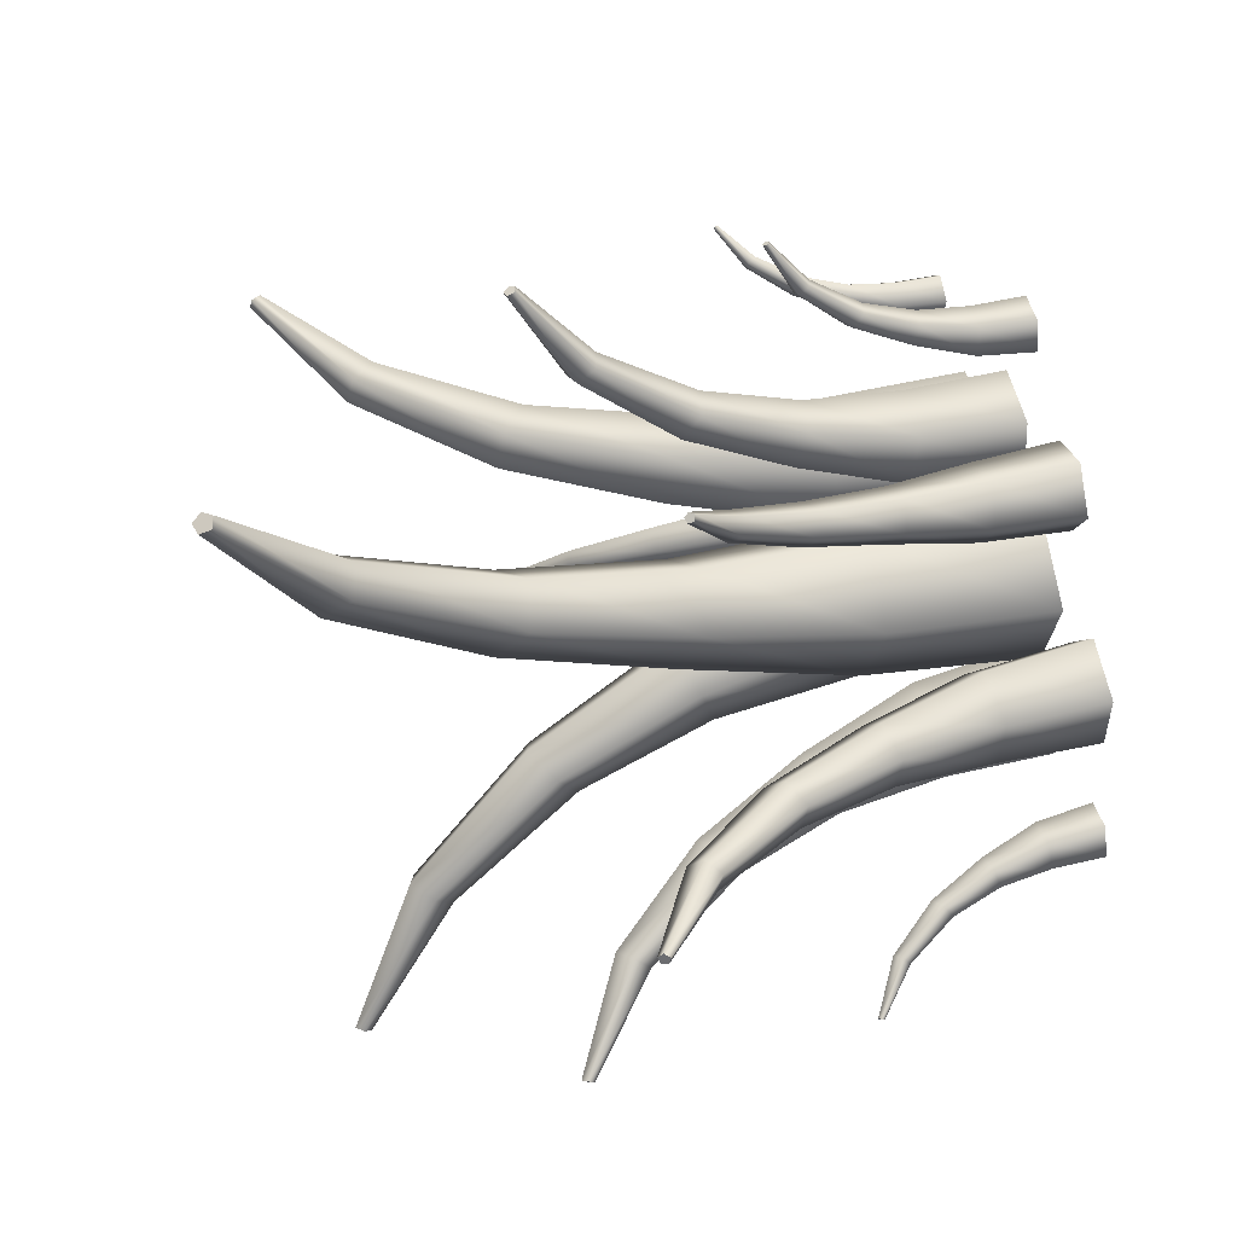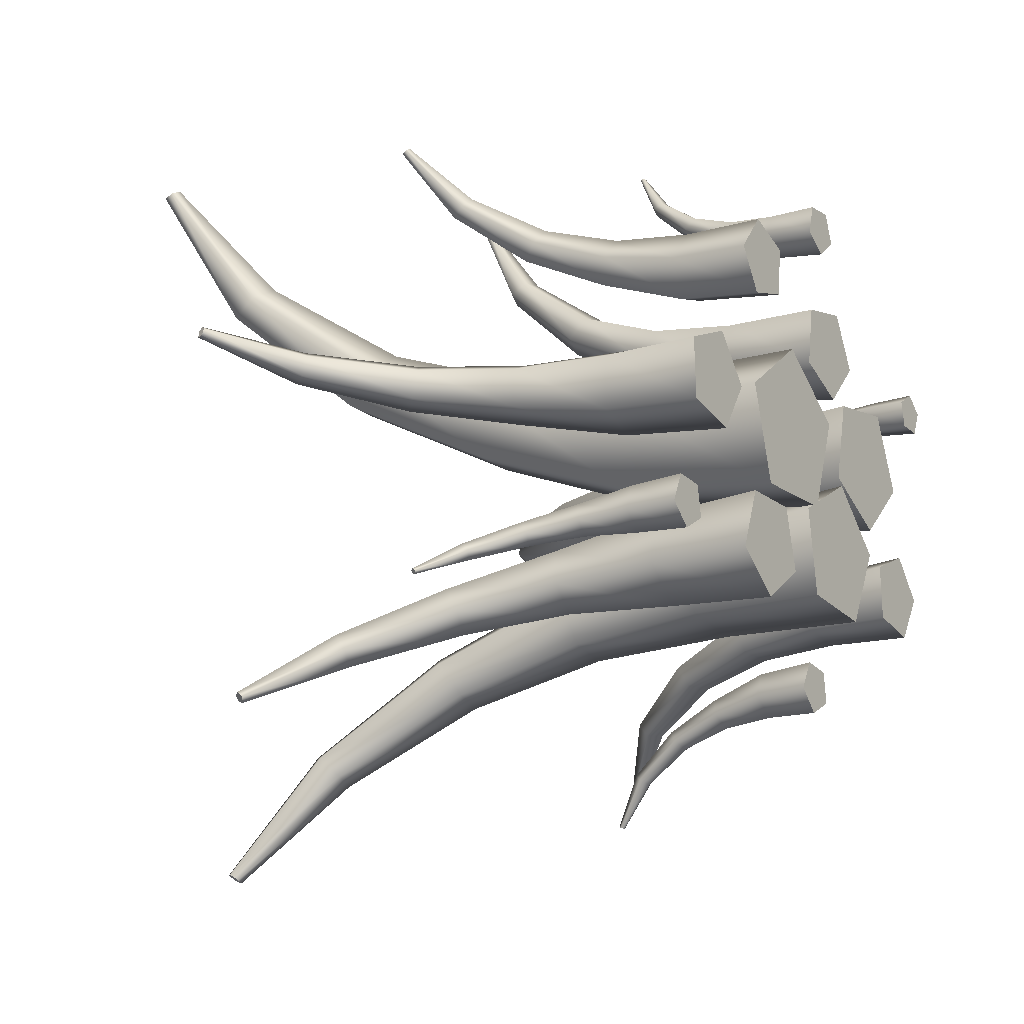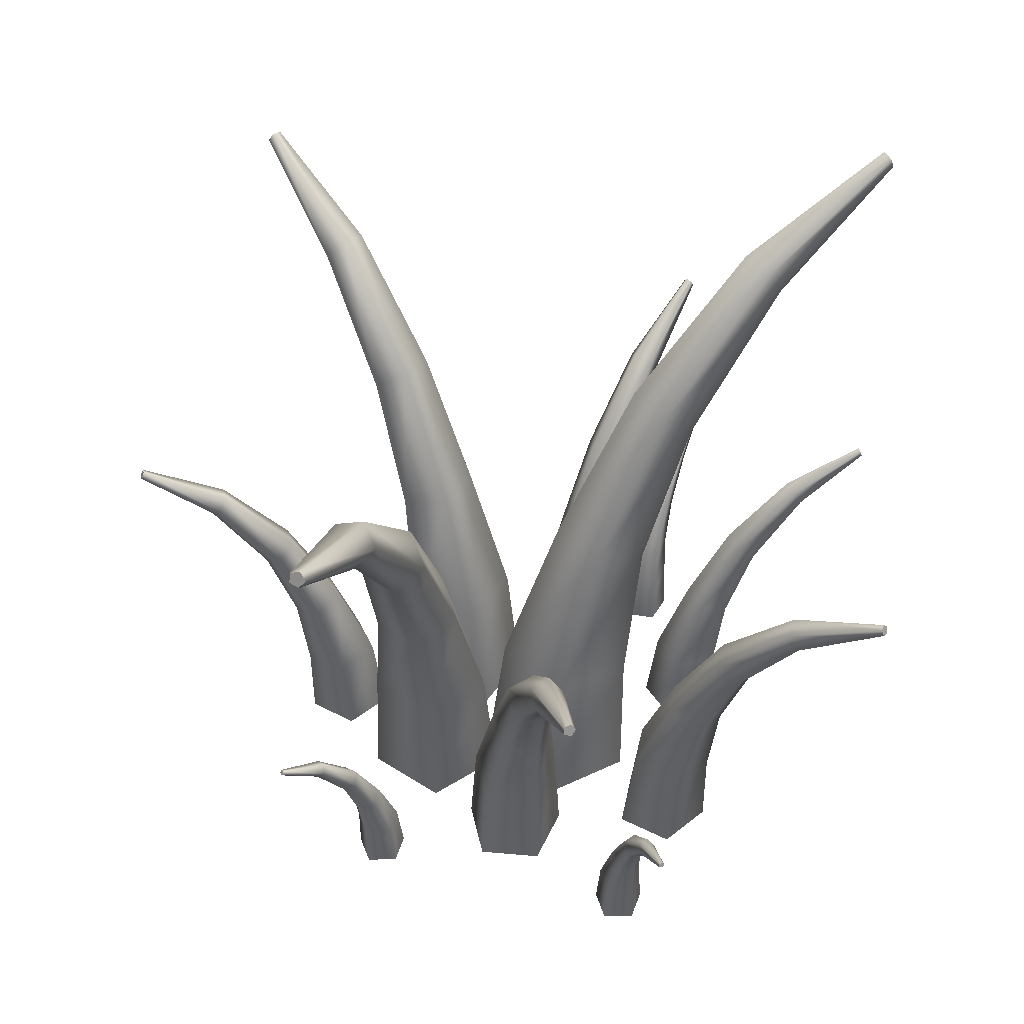
<metadata>
{"format":"obj","ext":"obj","renderer":"f3d","projection":"perspective","resolution":1024,"background":"white","views":[{"elev":49.0,"azim":-104.4,"up":"+Z"},{"elev":-14.0,"azim":-56.4,"up":"+Z"},{"elev":46.2,"azim":-134.8,"up":"+Y"}]}
</metadata>
<code>
v  10.47 0 -4.899
v  13.55 0 -4.986
v  14.59 0 -2.083
v  9.604 0 -1.942
v  12.15 0 -0.2015
v  13.25 5.416 -4.343
v  14.15 5.168 -1.846
v  10.59 5.321 -4.273
v  9.842 5.016 -1.733
v  12.04 4.921 -0.2329
v  12.48 10.86 -2.463
v  13.14 10.34 -0.7748
v  10.61 10.66 -2.443
v  10.11 10.02 -0.7426
v  11.68 9.818 0.2883
v  11.61 16.1 0.1158
v  12.18 15.34 1.216
v  10.18 15.81 0.0531
v  9.872 14.87 1.114
v  11.1 14.57 1.833
v  10.39 20.55 3.882
v  10.83 19.87 4.522
v  9.392 20.29 3.784
v  9.222 19.46 4.364
v  10.11 19.2 4.82
v  8.816 23.09 8.589
v  8.984 22.83 8.757
v  8.48 22.99 8.536
v  8.441 22.66 8.671
v  8.752 22.56 8.807
o Cylinder001
g Cylinder001
f 1 2 3
f 4 1 3
f 5 4 3
f 3 2 6
f 6 7 3
f 2 1 8
f 8 6 2
f 1 4 9
f 9 8 1
f 4 5 10
f 10 9 4
f 5 3 7
f 7 10 5
f 7 6 11
f 11 12 7
f 6 8 13
f 13 11 6
f 8 9 14
f 14 13 8
f 9 10 15
f 15 14 9
f 10 7 12
f 12 15 10
f 12 11 16
f 16 17 12
f 11 13 18
f 18 16 11
f 13 14 19
f 19 18 13
f 14 15 20
f 20 19 14
f 15 12 17
f 17 20 15
f 17 16 21
f 21 22 17
f 16 18 23
f 23 21 16
f 18 19 24
f 24 23 18
f 19 20 25
f 25 24 19
f 20 17 22
f 22 25 20
f 22 21 26
f 26 27 22
f 21 23 28
f 28 26 21
f 23 24 29
f 29 28 23
f 24 25 30
f 30 29 24
f 25 22 27
f 27 30 25
f 26 28 29
f 27 26 29
f 30 27 29
v  15.68 0 -1.191
v  15.13 0 -3.694
v  17.34 0 -4.993
v  18.23 0 -0.9424
v  19.26 0 -3.292
v  15.66 4.584 -3.539
v  17.6 4.375 -4.683
v  16.14 4.504 -1.337
v  18.38 4.246 -1.119
v  19.27 4.166 -3.188
v  17.36 9.189 -3.221
v  18.66 8.75 -4.037
v  17.67 9.021 -1.666
v  19.17 8.479 -1.521
v  19.78 8.311 -2.986
v  19.64 13.63 -2.903
v  20.47 12.98 -3.55
v  19.82 13.38 -1.708
v  20.75 12.58 -1.617
v  21.15 12.34 -2.756
v  22.97 17.39 -2.484
v  23.43 16.82 -2.954
v  23.05 17.18 -1.643
v  23.55 16.47 -1.593
v  23.79 16.25 -2.404
v  27.13 19.55 -1.928
v  27.24 19.32 -2.094
v  27.14 19.46 -1.64
v  27.26 19.18 -1.628
v  27.32 19.1 -1.909
o Cylinder002
g Cylinder002
f 31 32 33
f 34 31 33
f 35 34 33
f 33 32 36
f 36 37 33
f 32 31 38
f 38 36 32
f 31 34 39
f 39 38 31
f 34 35 40
f 40 39 34
f 35 33 37
f 37 40 35
f 37 36 41
f 41 42 37
f 36 38 43
f 43 41 36
f 38 39 44
f 44 43 38
f 39 40 45
f 45 44 39
f 40 37 42
f 42 45 40
f 42 41 46
f 46 47 42
f 41 43 48
f 48 46 41
f 43 44 49
f 49 48 43
f 44 45 50
f 50 49 44
f 45 42 47
f 47 50 45
f 47 46 51
f 51 52 47
f 46 48 53
f 53 51 46
f 48 49 54
f 54 53 48
f 49 50 55
f 55 54 49
f 50 47 52
f 52 55 50
f 52 51 56
f 56 57 52
f 51 53 58
f 58 56 51
f 53 54 59
f 59 58 53
f 54 55 60
f 60 59 54
f 55 52 57
f 57 60 55
f 56 58 59
f 57 56 59
f 60 57 59
v  17.25 0 -5.83
v  15.34 0 -3.928
v  12.94 0 -5.159
v  16.03 0 -8.238
v  13.37 0 -7.822
v  15.17 4.825 -4.491
v  13.07 4.605 -5.563
v  16.86 4.741 -6.162
v  15.79 4.468 -8.266
v  13.45 4.384 -7.896
v  14.5 9.671 -6.178
v  13.04 9.209 -6.872
v  15.7 9.495 -7.335
v  14.99 8.924 -8.743
v  13.34 8.747 -8.457
v  13.49 14.35 -8.386
v  12.45 13.67 -8.753
v  14.46 14.09 -9.215
v  14.01 13.24 -10.09
v  12.77 12.98 -9.809
v  11.99 18.31 -11.58
v  11.31 17.71 -11.72
v  12.69 18.08 -12.12
v  12.45 17.33 -12.6
v  11.6 17.1 -12.35
v  10.13 20.57 -15.59
v  9.923 20.34 -15.6
v  10.39 20.48 -15.76
v  10.33 20.19 -15.87
v  10.04 20.1 -15.77
o Cylinder003
g Cylinder003
f 61 62 63
f 64 61 63
f 65 64 63
f 63 62 66
f 66 67 63
f 62 61 68
f 68 66 62
f 61 64 69
f 69 68 61
f 64 65 70
f 70 69 64
f 65 63 67
f 67 70 65
f 67 66 71
f 71 72 67
f 66 68 73
f 73 71 66
f 68 69 74
f 74 73 68
f 69 70 75
f 75 74 69
f 70 67 72
f 72 75 70
f 72 71 76
f 76 77 72
f 71 73 78
f 78 76 71
f 73 74 79
f 79 78 73
f 74 75 80
f 80 79 74
f 75 72 77
f 77 80 75
f 77 76 81
f 81 82 77
f 76 78 83
f 83 81 76
f 78 79 84
f 84 83 78
f 79 80 85
f 85 84 79
f 80 77 82
f 82 85 80
f 82 81 86
f 86 87 82
f 81 83 88
f 88 86 81
f 83 84 89
f 89 88 83
f 84 85 90
f 90 89 84
f 85 82 87
f 87 90 85
f 86 88 89
f 87 86 89
f 90 87 89
v  11.95 0 -7.373
v  11.45 0 -5.451
v  9.464 0 -5.336
v  10.28 0 -8.445
v  8.741 0 -7.186
v  11.13 3.553 -5.747
v  9.394 3.391 -5.641
v  11.58 3.491 -7.437
v  10.12 3.291 -8.374
v  8.766 3.228 -7.264
v  10.07 7.122 -6.566
v  8.89 6.782 -6.462
v  10.41 6.992 -7.75
v  9.428 6.571 -8.377
v  8.491 6.441 -7.582
v  8.612 10.57 -7.592
v  7.814 10.06 -7.436
v  8.913 10.37 -8.478
v  8.303 9.752 -8.869
v  7.623 9.56 -8.226
v  6.465 13.48 -9.056
v  5.981 13.04 -8.894
v  6.709 13.31 -9.663
v  6.376 12.76 -9.877
v  5.925 12.6 -9.402
v  3.79 15.15 -10.91
v  3.653 14.98 -10.84
v  3.885 15.08 -11.11
v  3.808 14.87 -11.16
v  3.664 14.8 -10.99
o Cylinder004
g Cylinder004
f 91 92 93
f 94 91 93
f 95 94 93
f 93 92 96
f 96 97 93
f 92 91 98
f 98 96 92
f 91 94 99
f 99 98 91
f 94 95 100
f 100 99 94
f 95 93 97
f 97 100 95
f 97 96 101
f 101 102 97
f 96 98 103
f 103 101 96
f 98 99 104
f 104 103 98
f 99 100 105
f 105 104 99
f 100 97 102
f 102 105 100
f 102 101 106
f 106 107 102
f 101 103 108
f 108 106 101
f 103 104 109
f 109 108 103
f 104 105 110
f 110 109 104
f 105 102 107
f 107 110 105
f 107 106 111
f 111 112 107
f 106 108 113
f 113 111 106
f 108 109 114
f 114 113 108
f 109 110 115
f 115 114 109
f 110 107 112
f 112 115 110
f 112 111 116
f 116 117 112
f 111 113 118
f 118 116 111
f 113 114 119
f 119 118 113
f 114 115 120
f 120 119 114
f 115 112 117
f 117 120 115
f 116 118 119
f 117 116 119
f 120 117 119
v  13.3 0 -0.3299
v  14.94 0 -1.158
v  16.24 0 0.1506
v  13.58 0 1.49
v  15.39 0 1.787
v  14.93 3.293 -0.7572
v  16.07 3.143 0.3858
v  13.48 3.236 -0.0317
v  13.73 3.05 1.56
v  15.33 2.992 1.818
v  15.01 6.601 0.4801
v  15.81 6.286 1.24
v  13.98 6.48 0.9746
v  14.15 6.091 2.04
v  15.27 5.97 2.204
v  15.19 9.793 2.126
v  15.79 9.327 2.585
v  14.39 9.615 2.459
v  14.49 9.039 3.124
v  15.36 8.861 3.202
v  15.49 12.5 4.515
v  15.9 12.09 4.753
v  14.92 12.34 4.718
v  14.97 11.83 5.081
v  15.58 11.67 5.103
v  15.84 14.04 7.512
v  15.98 13.88 7.561
v  15.64 13.98 7.57
v  15.65 13.78 7.654
v  15.86 13.72 7.649
o Cylinder005
g Cylinder005
f 121 122 123
f 124 121 123
f 125 124 123
f 123 122 126
f 126 127 123
f 122 121 128
f 128 126 122
f 121 124 129
f 129 128 121
f 124 125 130
f 130 129 124
f 125 123 127
f 127 130 125
f 127 126 131
f 131 132 127
f 126 128 133
f 133 131 126
f 128 129 134
f 134 133 128
f 129 130 135
f 135 134 129
f 130 127 132
f 132 135 130
f 132 131 136
f 136 137 132
f 131 133 138
f 138 136 131
f 133 134 139
f 139 138 133
f 134 135 140
f 140 139 134
f 135 132 137
f 137 140 135
f 137 136 141
f 141 142 137
f 136 138 143
f 143 141 136
f 138 139 144
f 144 143 138
f 139 140 145
f 145 144 139
f 140 137 142
f 142 145 140
f 142 141 146
f 146 147 142
f 141 143 148
f 148 146 141
f 143 144 149
f 149 148 143
f 144 145 150
f 150 149 144
f 145 142 147
f 147 150 145
f 146 148 149
f 147 146 149
f 150 147 149
v  19.5 0 -5.486
v  17.97 0 -6.092
v  18.07 0 -7.739
v  20.55 0 -6.759
v  19.67 0 -8.151
v  18.24 2.951 -6.322
v  18.33 2.816 -7.766
v  19.59 2.899 -5.787
v  20.51 2.733 -6.899
v  19.73 2.681 -8.122
v  19.02 5.914 -7.113
v  19.06 5.632 -8.1
v  19.97 5.806 -6.722
v  20.58 5.457 -7.466
v  20.02 5.349 -8.318
v  20.01 8.774 -8.217
v  19.97 8.357 -8.89
v  20.72 8.615 -7.881
v  21.1 8.099 -8.345
v  20.64 7.939 -8.969
v  21.43 11.2 -9.842
v  21.35 10.83 -10.26
v  21.91 11.06 -9.58
v  22.12 10.6 -9.834
v  21.77 10.46 -10.25
v  23.23 12.58 -11.86
v  23.18 12.44 -11.98
v  23.39 12.53 -11.76
v  23.43 12.35 -11.82
v  23.31 12.29 -11.96
o Cylinder006
g Cylinder006
f 151 152 153
f 154 151 153
f 155 154 153
f 153 152 156
f 156 157 153
f 152 151 158
f 158 156 152
f 151 154 159
f 159 158 151
f 154 155 160
f 160 159 154
f 155 153 157
f 157 160 155
f 157 156 161
f 161 162 157
f 156 158 163
f 163 161 156
f 158 159 164
f 164 163 158
f 159 160 165
f 165 164 159
f 160 157 162
f 162 165 160
f 162 161 166
f 166 167 162
f 161 163 168
f 168 166 161
f 163 164 169
f 169 168 163
f 164 165 170
f 170 169 164
f 165 162 167
f 167 170 165
f 167 166 171
f 171 172 167
f 166 168 173
f 173 171 166
f 168 169 174
f 174 173 168
f 169 170 175
f 175 174 169
f 170 167 172
f 172 175 170
f 172 171 176
f 176 177 172
f 171 173 178
f 178 176 171
f 173 174 179
f 179 178 173
f 174 175 180
f 180 179 174
f 175 172 177
f 177 180 175
f 176 178 179
f 177 176 179
f 180 177 179
v  9.882 0 1.007
v  11.36 0 1.36
v  11.48 0 2.873
v  9.09 0 2.3
v  10.08 0 3.454
v  11.14 2.713 1.606
v  11.25 2.589 2.93
v  9.839 2.666 1.292
v  9.147 2.513 2.423
v  10.02 2.465 3.436
v  10.53 5.438 2.426
v  10.63 5.178 3.329
v  9.619 5.339 2.191
v  9.155 5.018 2.949
v  9.778 4.919 3.651
v  9.768 8.068 3.559
v  9.9 7.684 4.165
v  9.087 7.921 3.343
v  8.798 7.447 3.816
v  9.3 7.3 4.324
v  8.685 10.29 5.221
v  8.816 9.956 5.588
v  8.217 10.17 5.045
v  8.059 9.747 5.303
v  8.429 9.618 5.639
v  7.312 11.57 7.293
v  7.371 11.44 7.396
v  7.156 11.52 7.224
v  7.12 11.35 7.284
v  7.252 11.3 7.39
o Cylinder007
g Cylinder007
f 181 182 183
f 184 181 183
f 185 184 183
f 183 182 186
f 186 187 183
f 182 181 188
f 188 186 182
f 181 184 189
f 189 188 181
f 184 185 190
f 190 189 184
f 185 183 187
f 187 190 185
f 187 186 191
f 191 192 187
f 186 188 193
f 193 191 186
f 188 189 194
f 194 193 188
f 189 190 195
f 195 194 189
f 190 187 192
f 192 195 190
f 192 191 196
f 196 197 192
f 191 193 198
f 198 196 191
f 193 194 199
f 199 198 193
f 194 195 200
f 200 199 194
f 195 192 197
f 197 200 195
f 197 196 201
f 201 202 197
f 196 198 203
f 203 201 196
f 198 199 204
f 204 203 198
f 199 200 205
f 205 204 199
f 200 197 202
f 202 205 200
f 202 201 206
f 206 207 202
f 201 203 208
f 208 206 201
f 203 204 209
f 209 208 203
f 204 205 210
f 210 209 204
f 205 202 207
f 207 210 205
f 206 208 209
f 207 206 209
f 210 207 209
v  7.732 0 -3.822
v  8.749 0 -2.288
v  7.605 0 -0.8472
v  5.959 0 -3.329
v  5.881 0 -1.49
v  8.35 3.291 -2.253
v  7.351 3.14 -0.9874
v  7.458 3.233 -3.604
v  5.908 3.047 -3.172
v  5.842 2.99 -1.556
v  7.132 6.595 -2.028
v  6.473 6.28 -1.146
v  6.519 6.475 -2.988
v  5.482 6.086 -2.699
v  5.453 5.966 -1.561
v  5.521 9.785 -1.651
v  5.136 9.319 -1.004
v  5.095 9.607 -2.405
v  4.448 9.032 -2.225
v  4.473 8.854 -1.359
v  3.186 12.49 -1.071
v  2.998 12.08 -0.6372
v  2.917 12.33 -1.615
v  2.563 11.82 -1.516
v  2.613 11.67 -0.9121
v  0.2537 14.03 -0.3677
v  0.2212 13.87 -0.2271
v  0.1733 13.97 -0.5581
v  0.0912 13.77 -0.5353
v  0.1208 13.71 -0.3307
o Cylinder008
g Cylinder008
f 211 212 213
f 214 211 213
f 215 214 213
f 213 212 216
f 216 217 213
f 212 211 218
f 218 216 212
f 211 214 219
f 219 218 211
f 214 215 220
f 220 219 214
f 215 213 217
f 217 220 215
f 217 216 221
f 221 222 217
f 216 218 223
f 223 221 216
f 218 219 224
f 224 223 218
f 219 220 225
f 225 224 219
f 220 217 222
f 222 225 220
f 222 221 226
f 226 227 222
f 221 223 228
f 228 226 221
f 223 224 229
f 229 228 223
f 224 225 230
f 230 229 224
f 225 222 227
f 227 230 225
f 227 226 231
f 231 232 227
f 226 228 233
f 233 231 226
f 228 229 234
f 234 233 228
f 229 230 235
f 235 234 229
f 230 227 232
f 232 235 230
f 232 231 236
f 236 237 232
f 231 233 238
f 238 236 231
f 233 234 239
f 239 238 233
f 234 235 240
f 240 239 234
f 235 232 237
f 237 240 235
f 236 238 239
f 237 236 239
f 240 237 239
v  6.107 0 -6.873
v  5.937 0 -5.933
v  4.99 0 -5.804
v  5.265 0 -7.325
v  4.575 0 -6.665
v  5.775 1.708 -6.064
v  4.946 1.631 -5.948
v  5.926 1.679 -6.89
v  5.19 1.582 -7.285
v  4.584 1.552 -6.703
v  5.237 3.425 -6.417
v  4.673 3.261 -6.323
v  5.353 3.362 -6.997
v  4.86 3.16 -7.261
v  4.44 3.098 -6.845
v  4.498 5.08 -6.854
v  4.122 4.839 -6.75
v  4.61 4.988 -7.29
v  4.302 4.689 -7.455
v  4.001 4.597 -7.122
v  3.415 6.483 -7.476
v  3.188 6.27 -7.381
v  3.509 6.401 -7.777
v  3.341 6.138 -7.867
v  3.143 6.057 -7.622
v  2.063 7.285 -8.266
v  2 7.201 -8.225
v  2.101 7.253 -8.367
v  2.062 7.15 -8.387
v  2 7.118 -8.3
o Cylinder009
g Cylinder009
f 241 242 243
f 244 241 243
f 245 244 243
f 243 242 246
f 246 247 243
f 242 241 248
f 248 246 242
f 241 244 249
f 249 248 241
f 244 245 250
f 250 249 244
f 245 243 247
f 247 250 245
f 247 246 251
f 251 252 247
f 246 248 253
f 253 251 246
f 248 249 254
f 254 253 248
f 249 250 255
f 255 254 249
f 250 247 252
f 252 255 250
f 252 251 256
f 256 257 252
f 251 253 258
f 258 256 251
f 253 254 259
f 259 258 253
f 254 255 260
f 260 259 254
f 255 252 257
f 257 260 255
f 257 256 261
f 261 262 257
f 256 258 263
f 263 261 256
f 258 259 264
f 264 263 258
f 259 260 265
f 265 264 259
f 260 257 262
f 262 265 260
f 262 261 266
f 266 267 262
f 261 263 268
f 268 266 261
f 263 264 269
f 269 268 263
f 264 265 270
f 270 269 264
f 265 262 267
f 267 270 265
f 266 268 269
f 267 266 269
f 270 267 269
v  13.64 0 -10.23
v  12.71 0 -10.05
v  12.24 0 -10.89
v  13.76 0 -11.18
v  12.9 0 -11.58
v  12.77 1.708 -10.25
v  12.36 1.631 -10.98
v  13.59 1.679 -10.4
v  13.7 1.582 -11.23
v  12.94 1.552 -11.59
v  12.9 3.425 -10.88
v  12.61 3.261 -11.37
v  13.49 3.362 -10.98
v  13.56 3.16 -11.53
v  13.02 3.098 -11.77
v  13.05 5.08 -11.72
v  12.81 4.839 -12.04
v  13.49 4.988 -11.78
v  13.54 4.689 -12.12
v  13.12 4.597 -12.28
v  13.24 6.483 -12.96
v  13.07 6.27 -13.14
v  13.55 6.401 -12.98
v  13.57 6.138 -13.17
v  13.27 6.057 -13.26
v  13.48 7.285 -14.5
v  13.42 7.201 -14.55
v  13.59 7.253 -14.5
v  13.6 7.15 -14.55
v  13.49 7.118 -14.57
o Cylinder010
g Cylinder010
f 271 272 273
f 274 271 273
f 275 274 273
f 273 272 276
f 276 277 273
f 272 271 278
f 278 276 272
f 271 274 279
f 279 278 271
f 274 275 280
f 280 279 274
f 275 273 277
f 277 280 275
f 277 276 281
f 281 282 277
f 276 278 283
f 283 281 276
f 278 279 284
f 284 283 278
f 279 280 285
f 285 284 279
f 280 277 282
f 282 285 280
f 282 281 286
f 286 287 282
f 281 283 288
f 288 286 281
f 283 284 289
f 289 288 283
f 284 285 290
f 290 289 284
f 285 282 287
f 287 290 285
f 287 286 291
f 291 292 287
f 286 288 293
f 293 291 286
f 288 289 294
f 294 293 288
f 289 290 295
f 295 294 289
f 290 287 292
f 292 295 290
f 292 291 296
f 296 297 292
f 291 293 298
f 298 296 291
f 293 294 299
f 299 298 293
f 294 295 300
f 300 299 294
f 295 292 297
f 297 300 295
f 296 298 299
f 297 296 299
f 300 297 299
v  13.61 0 4.138
v  14.41 0 3.607
v  15.16 0 4.199
v  13.87 0 5.058
v  14.83 0 5.095
v  14.43 1.708 3.814
v  15.09 1.631 4.33
v  13.73 1.679 4.28
v  13.95 1.582 5.084
v  14.79 1.552 5.115
v  14.55 3.425 4.447
v  15.01 3.261 4.787
v  14.05 3.362 4.766
v  14.2 3.16 5.304
v  14.79 3.098 5.317
v  14.74 5.08 5.282
v  15.08 4.839 5.481
v  14.35 4.988 5.505
v  14.45 4.689 5.84
v  14.9 4.597 5.826
v  15.05 6.483 6.494
v  15.28 6.27 6.59
v  14.77 6.401 6.634
v  14.82 6.138 6.818
v  15.13 6.057 6.791
v  15.42 7.285 8.014
v  15.49 7.201 8.031
v  15.32 7.253 8.057
v  15.33 7.15 8.099
v  15.44 7.118 8.083
o Cylinder011
g Cylinder011
f 301 302 303
f 304 301 303
f 305 304 303
f 303 302 306
f 306 307 303
f 302 301 308
f 308 306 302
f 301 304 309
f 309 308 301
f 304 305 310
f 310 309 304
f 305 303 307
f 307 310 305
f 307 306 311
f 311 312 307
f 306 308 313
f 313 311 306
f 308 309 314
f 314 313 308
f 309 310 315
f 315 314 309
f 310 307 312
f 312 315 310
f 312 311 316
f 316 317 312
f 311 313 318
f 318 316 311
f 313 314 319
f 319 318 313
f 314 315 320
f 320 319 314
f 315 312 317
f 317 320 315
f 317 316 321
f 321 322 317
f 316 318 323
f 323 321 316
f 318 319 324
f 324 323 318
f 319 320 325
f 325 324 319
f 320 317 322
f 322 325 320
f 322 321 326
f 326 327 322
f 321 323 328
f 328 326 321
f 323 324 329
f 329 328 323
f 324 325 330
f 330 329 324
f 325 322 327
f 327 330 325
f 326 328 329
f 327 326 329
f 330 327 329
v  20.17 0 0.048
v  20.34 0 -0.741
v  21.14 0 -0.824
v  20.87 0 0.4527
v  21.47 0 -0.0862
v  20.47 1.443 -0.6266
v  21.18 1.377 -0.7016
v  20.32 1.418 0.0671
v  20.93 1.337 0.4209
v  21.46 1.311 -0.0541
v  20.92 2.893 -0.3137
v  21.4 2.755 -0.3775
v  20.8 2.84 0.1727
v  21.21 2.669 0.4096
v  21.58 2.616 0.0695
v  21.53 4.292 0.0759
v  21.85 4.088 -0.0018
v  21.42 4.214 0.4408
v  21.68 3.961 0.5886
v  21.94 3.883 0.3151
v  22.43 5.476 0.6306
v  22.62 5.296 0.5563
v  22.34 5.407 0.8815
v  22.48 5.185 0.9623
v  22.65 5.116 0.7613
v  23.55 6.153 1.334
v  23.6 6.083 1.301
v  23.51 6.127 1.418
v  23.54 6.04 1.437
v  23.6 6.013 1.365
o Cylinder012
g Cylinder012
f 331 332 333
f 334 331 333
f 335 334 333
f 333 332 336
f 336 337 333
f 332 331 338
f 338 336 332
f 331 334 339
f 339 338 331
f 334 335 340
f 340 339 334
f 335 333 337
f 337 340 335
f 337 336 341
f 341 342 337
f 336 338 343
f 343 341 336
f 338 339 344
f 344 343 338
f 339 340 345
f 345 344 339
f 340 337 342
f 342 345 340
f 342 341 346
f 346 347 342
f 341 343 348
f 348 346 341
f 343 344 349
f 349 348 343
f 344 345 350
f 350 349 344
f 345 342 347
f 347 350 345
f 347 346 351
f 351 352 347
f 346 348 353
f 353 351 346
f 348 349 354
f 354 353 348
f 349 350 355
f 355 354 349
f 350 347 352
f 352 355 350
f 352 351 356
f 356 357 352
f 351 353 358
f 358 356 351
f 353 354 359
f 359 358 353
f 354 355 360
f 360 359 354
f 355 352 357
f 357 360 355
f 356 358 359
f 357 356 359
f 360 357 359

</code>
